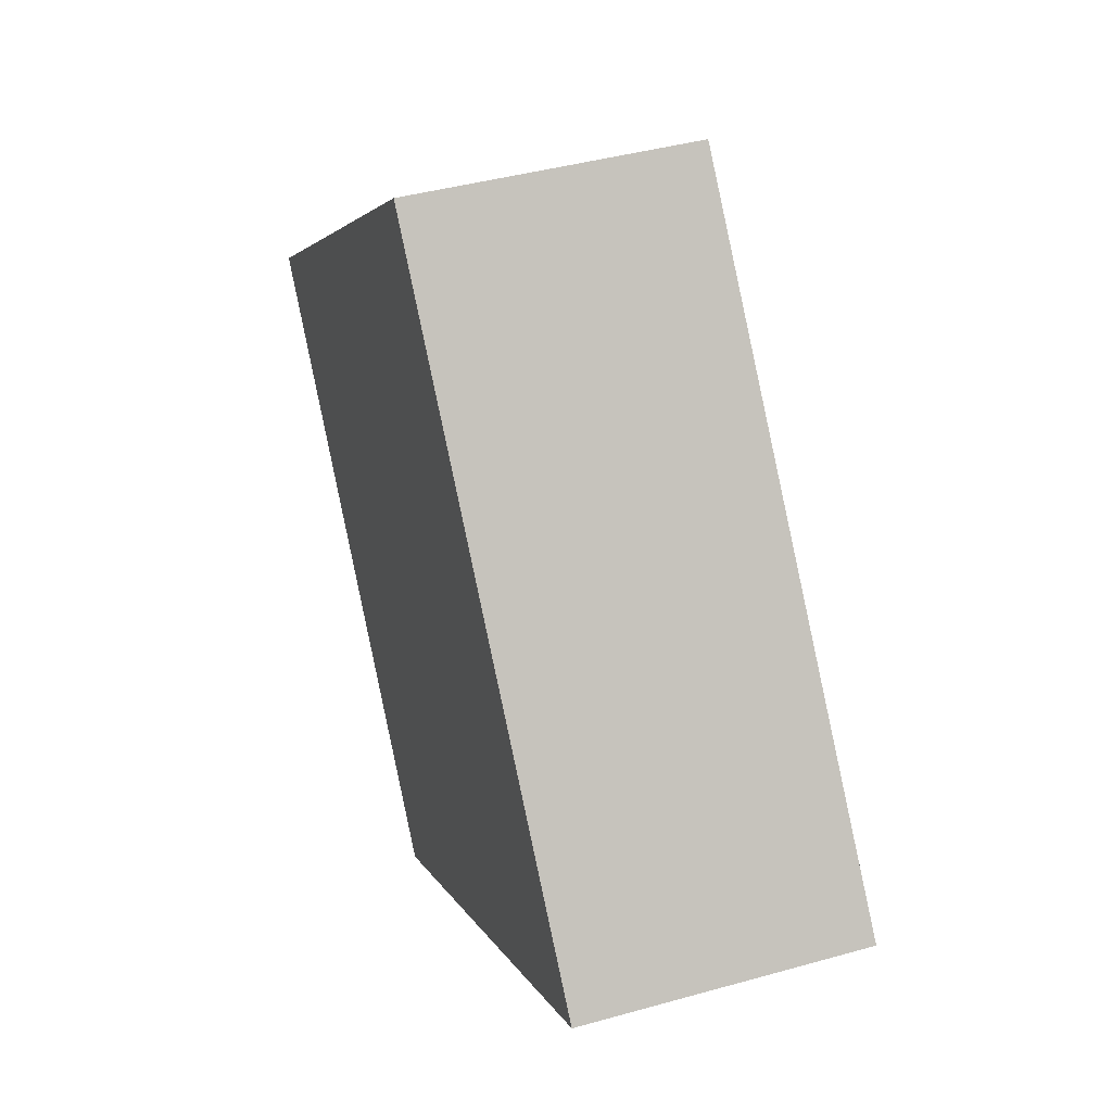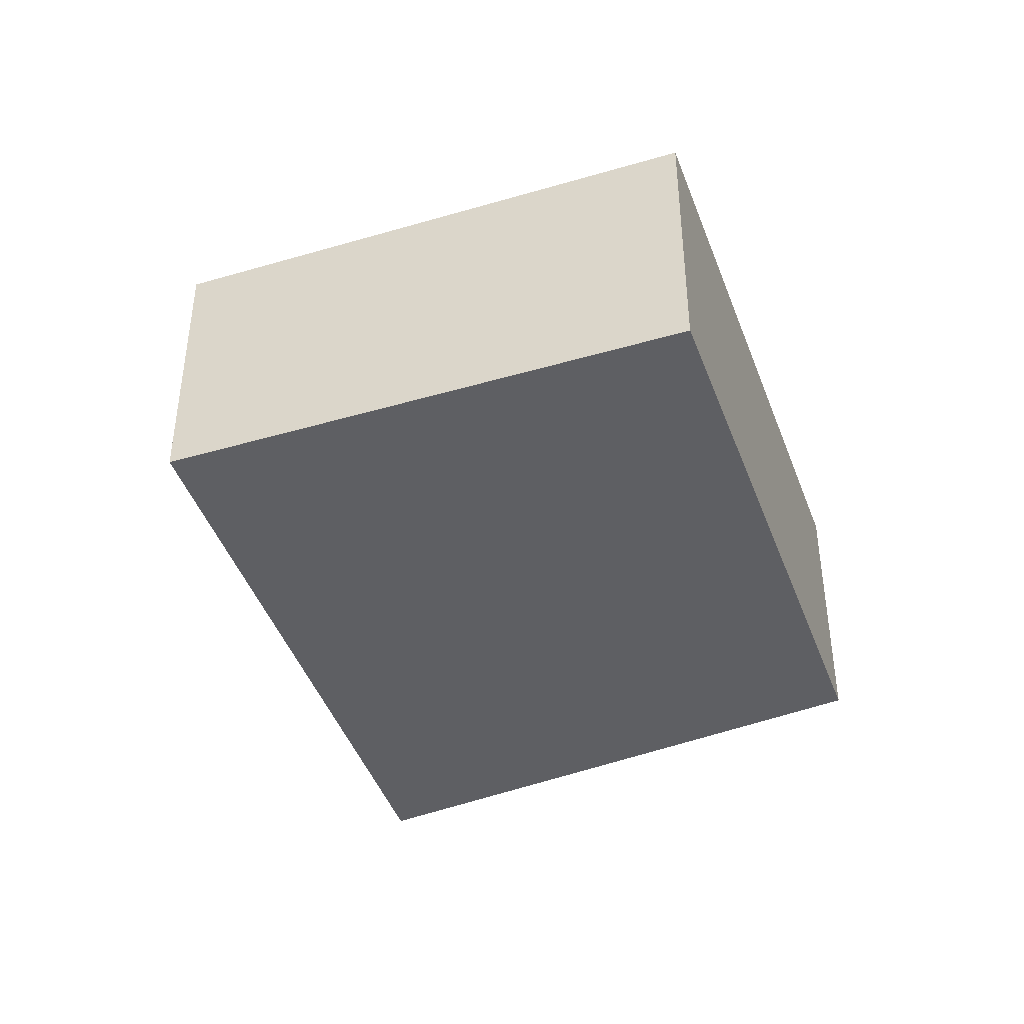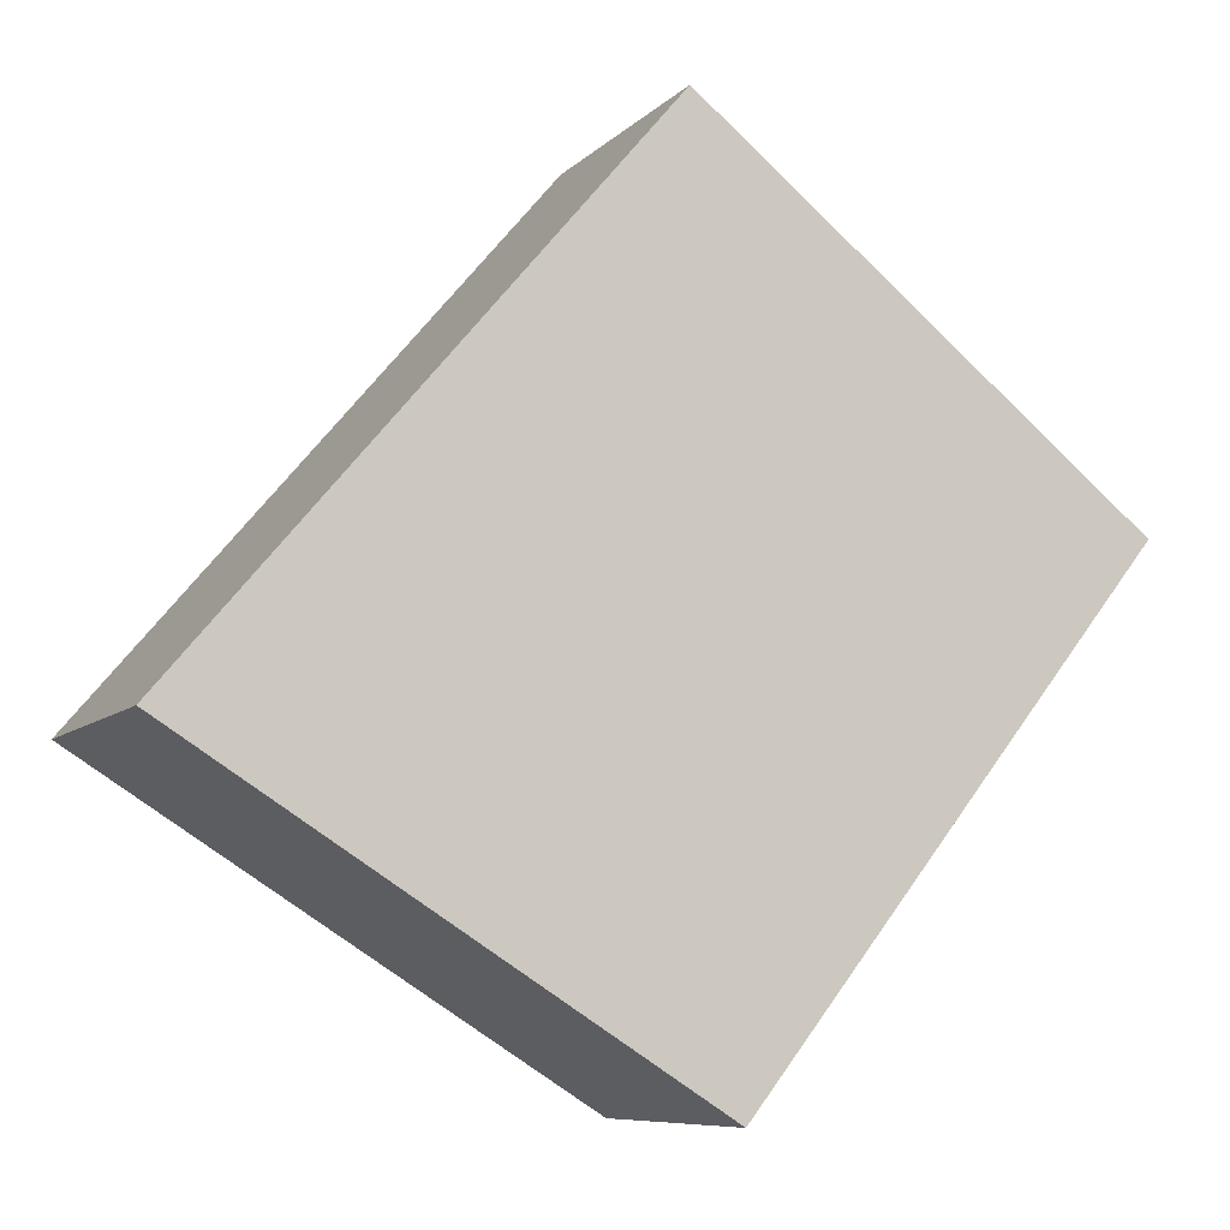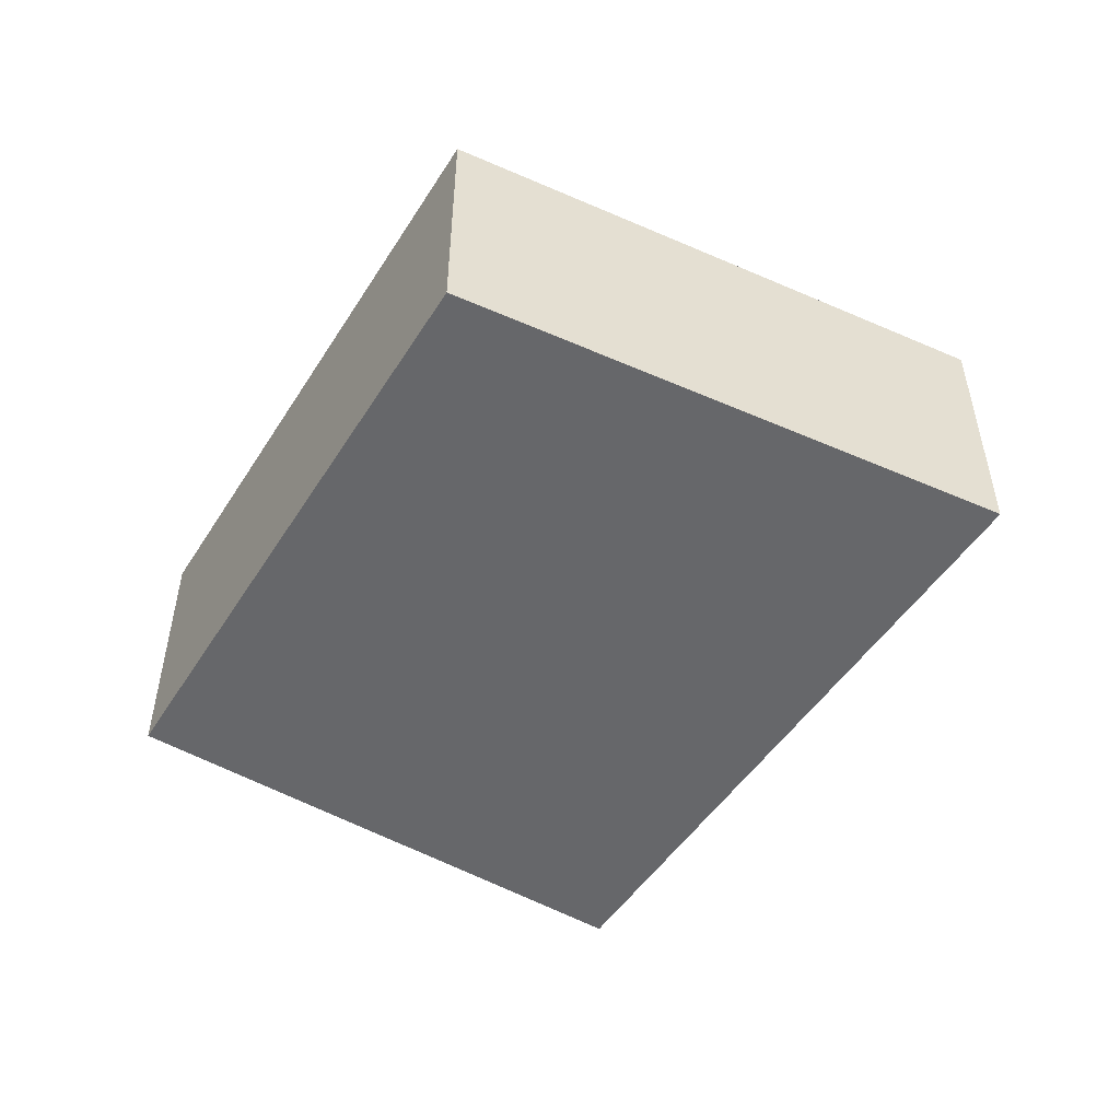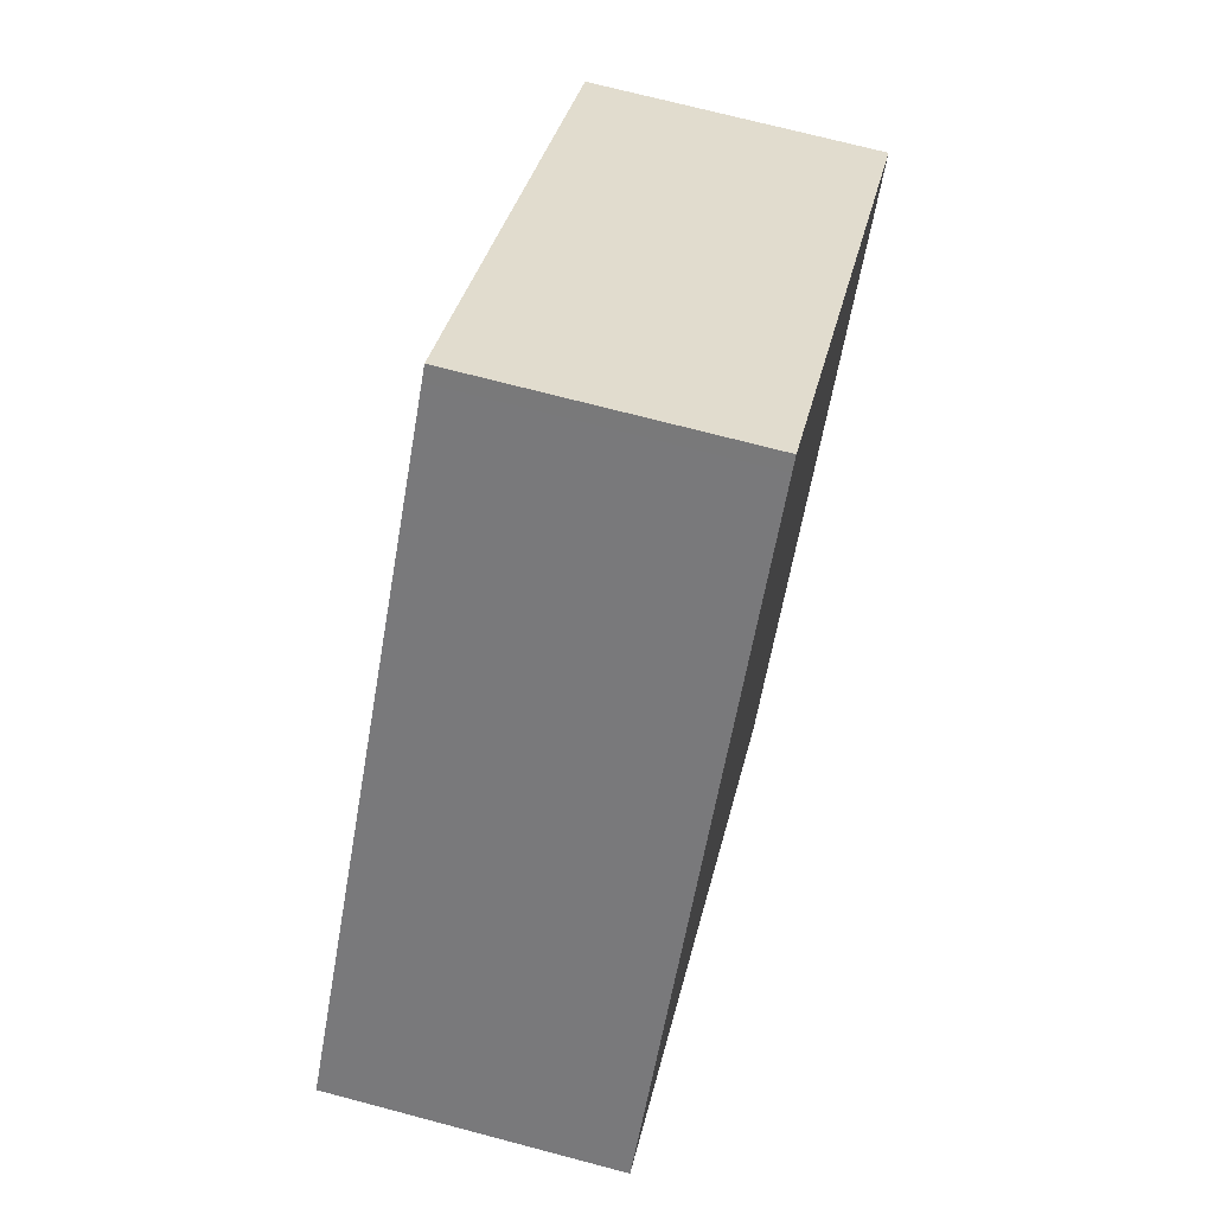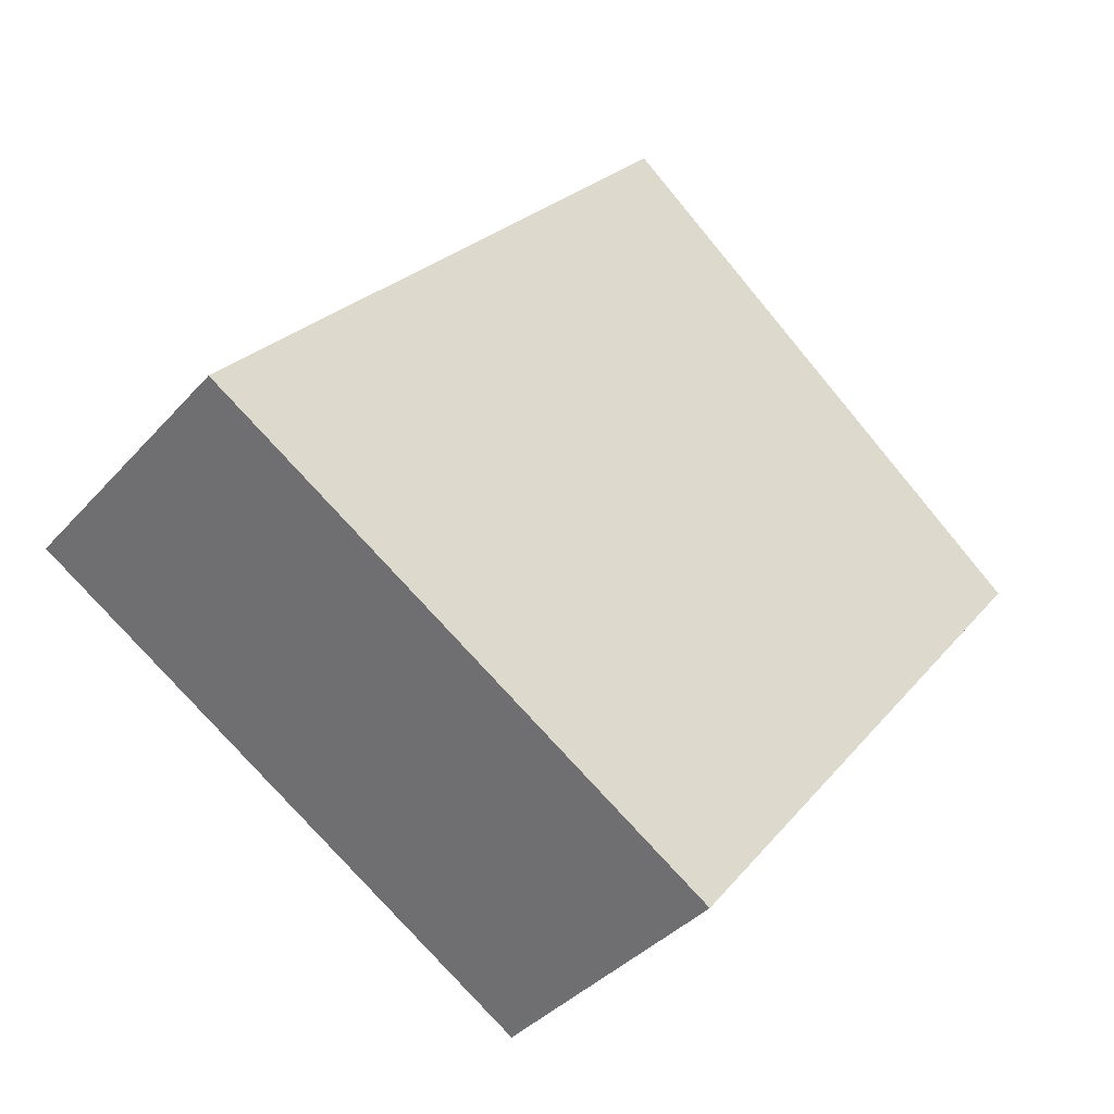
<metadata>
{"format":"obj","ext":"obj","renderer":"f3d","projection":"perspective","resolution":1024,"background":"white","views":[{"elev":41.5,"azim":-108.8,"up":"+Z"},{"elev":-42.0,"azim":58.0,"up":"+Y"},{"elev":-8.2,"azim":-23.8,"up":"+Z"},{"elev":-52.1,"azim":-173.1,"up":"+Y"},{"elev":71.3,"azim":-75.2,"up":"+Z"},{"elev":-38.1,"azim":-36.4,"up":"+Z"}]}
</metadata>
<code>
v  5.827 3.251 -3.663
v  6.837 3.251 -2.468
v  5.871 3.251 -3.691
v  0 3.251 1.991e-16
v  10.51 3.251 2.184
v  5.216 3.251 6.171
v  6.611 3.251 5.294
v  5.335 3.251 6.312
v  5.871 2.26e-16 -3.691
v  0 0 0
v  5.827 2.243e-16 -3.663
v  5.216 -3.779e-16 6.171
v  5.335 -3.865e-16 6.312
v  6.611 -3.242e-16 5.294
v  10.51 -1.337e-16 2.184
v  6.837 1.511e-16 -2.468
g defaultobject
f 1 2 3
f 2 1 4
f 2 4 5
f 5 4 6
f 5 6 7
f 7 6 8
f 9 1 3
f 1 9 4
f 4 9 10
f 10 9 11
f 10 6 4
f 6 10 12
f 6 12 8
f 8 12 13
f 13 7 8
f 7 13 5
f 5 13 14
f 5 14 15
f 2 9 3
f 9 2 5
f 9 5 16
f 16 5 15
f 12 14 13
f 14 12 10
f 14 10 15
f 15 10 16
f 16 10 11
f 16 11 9

</code>
